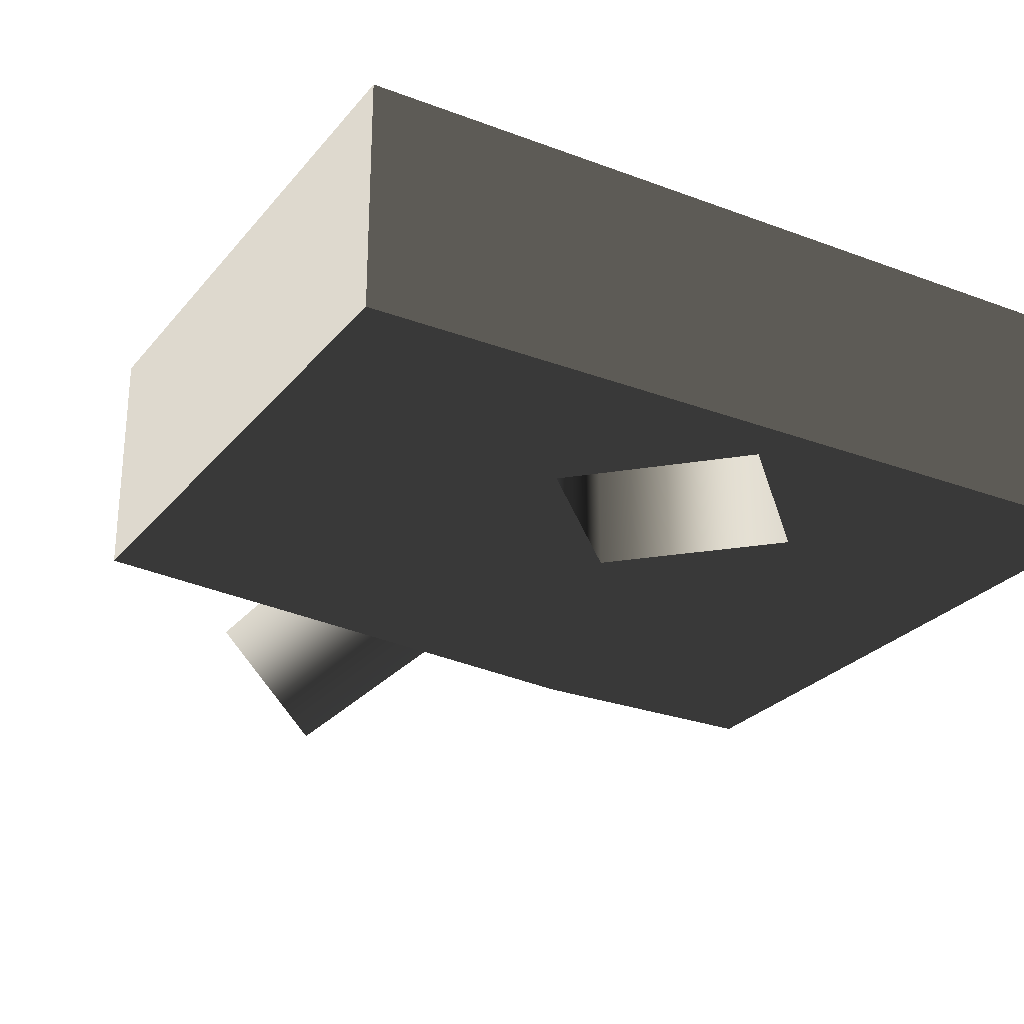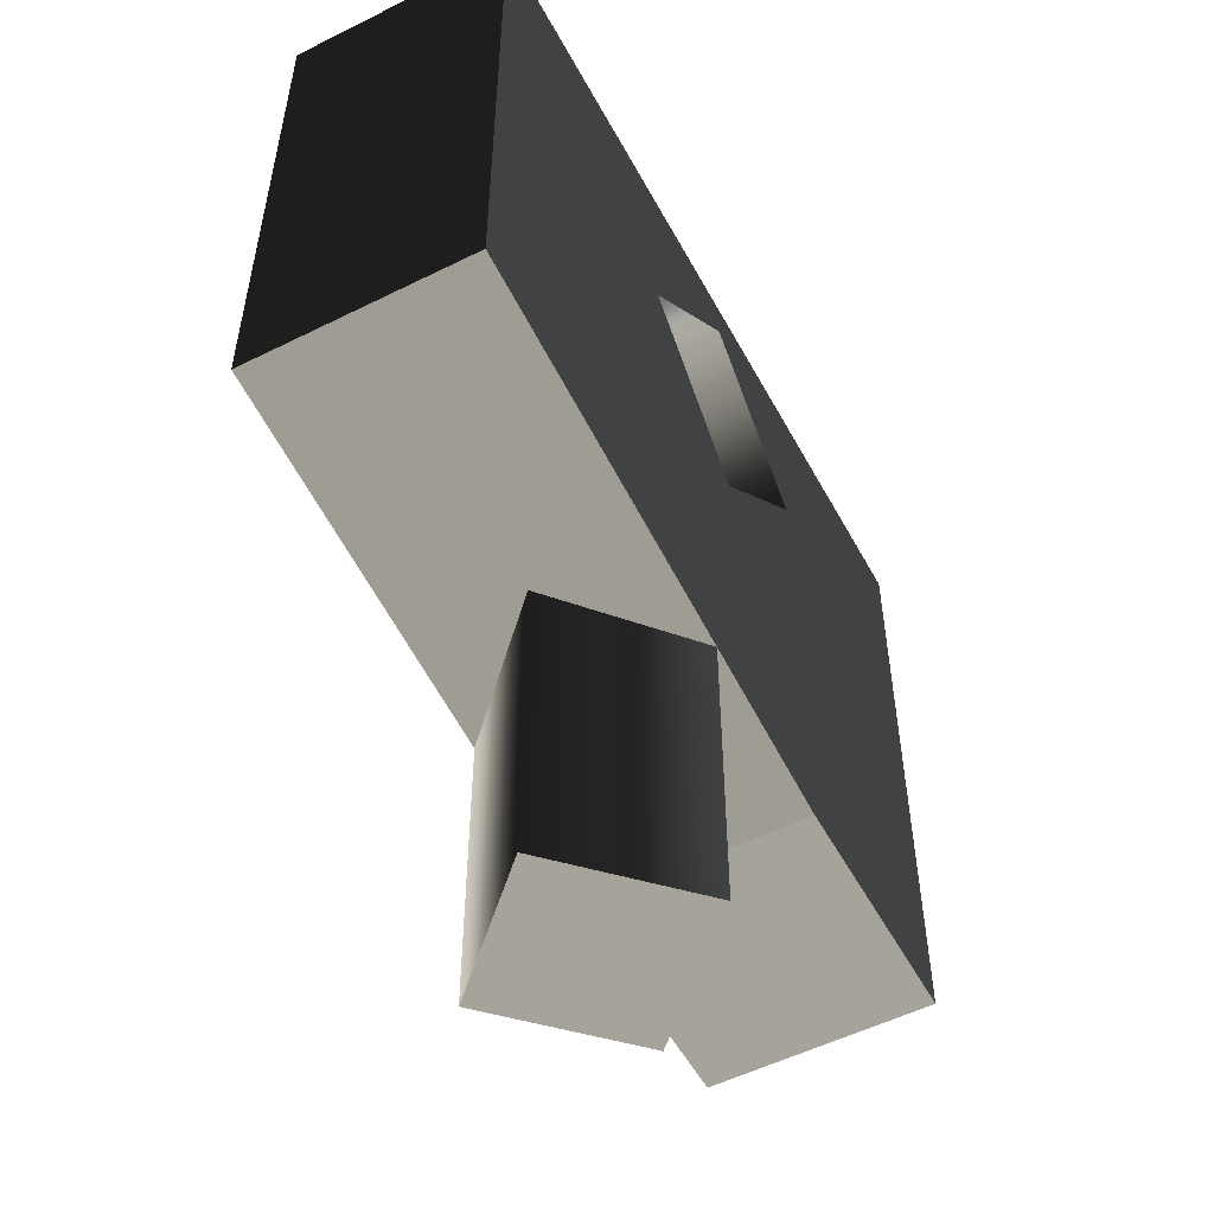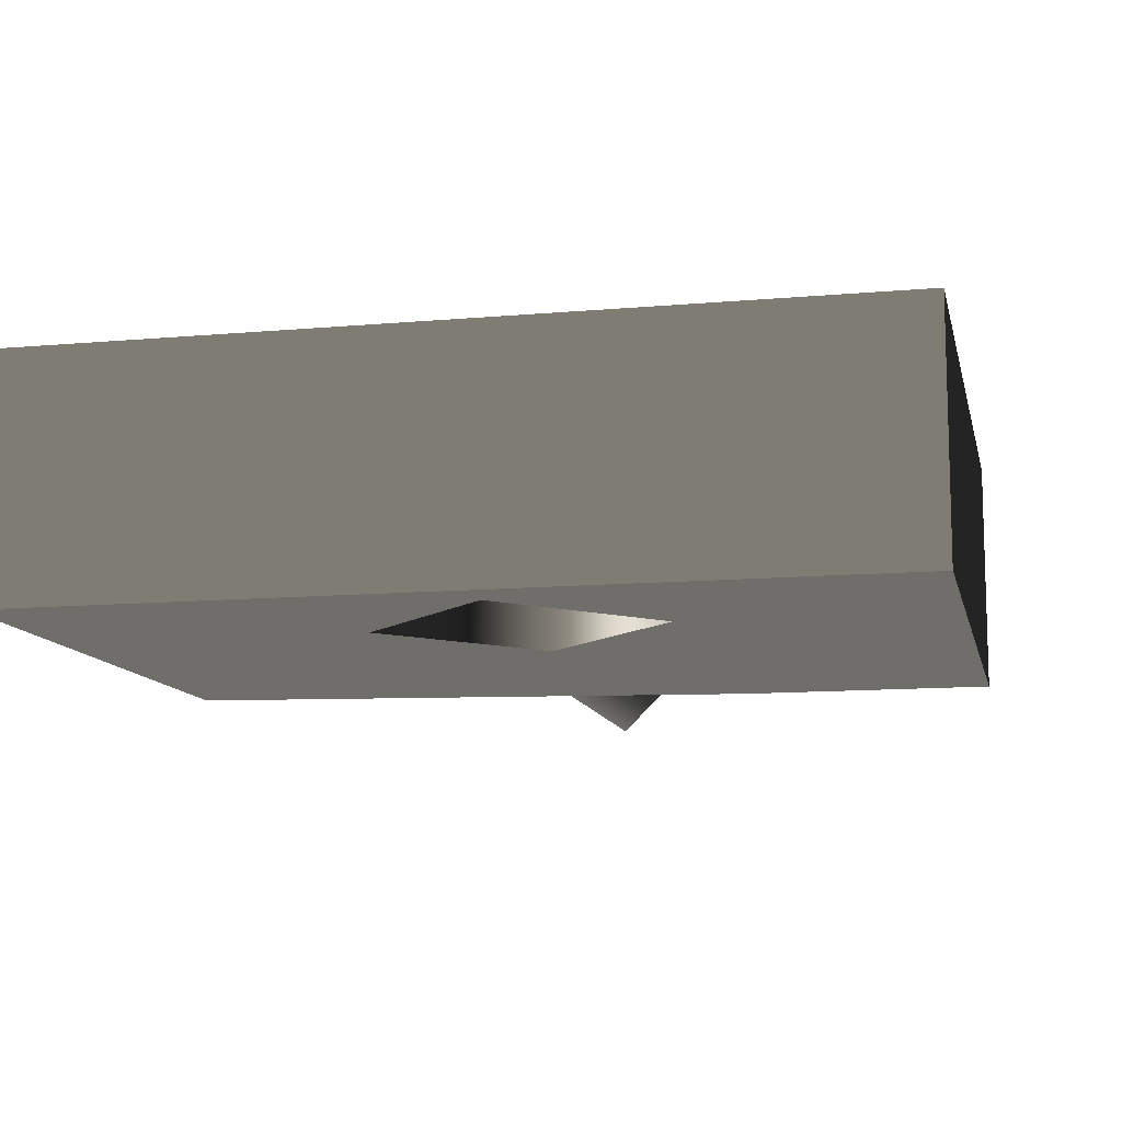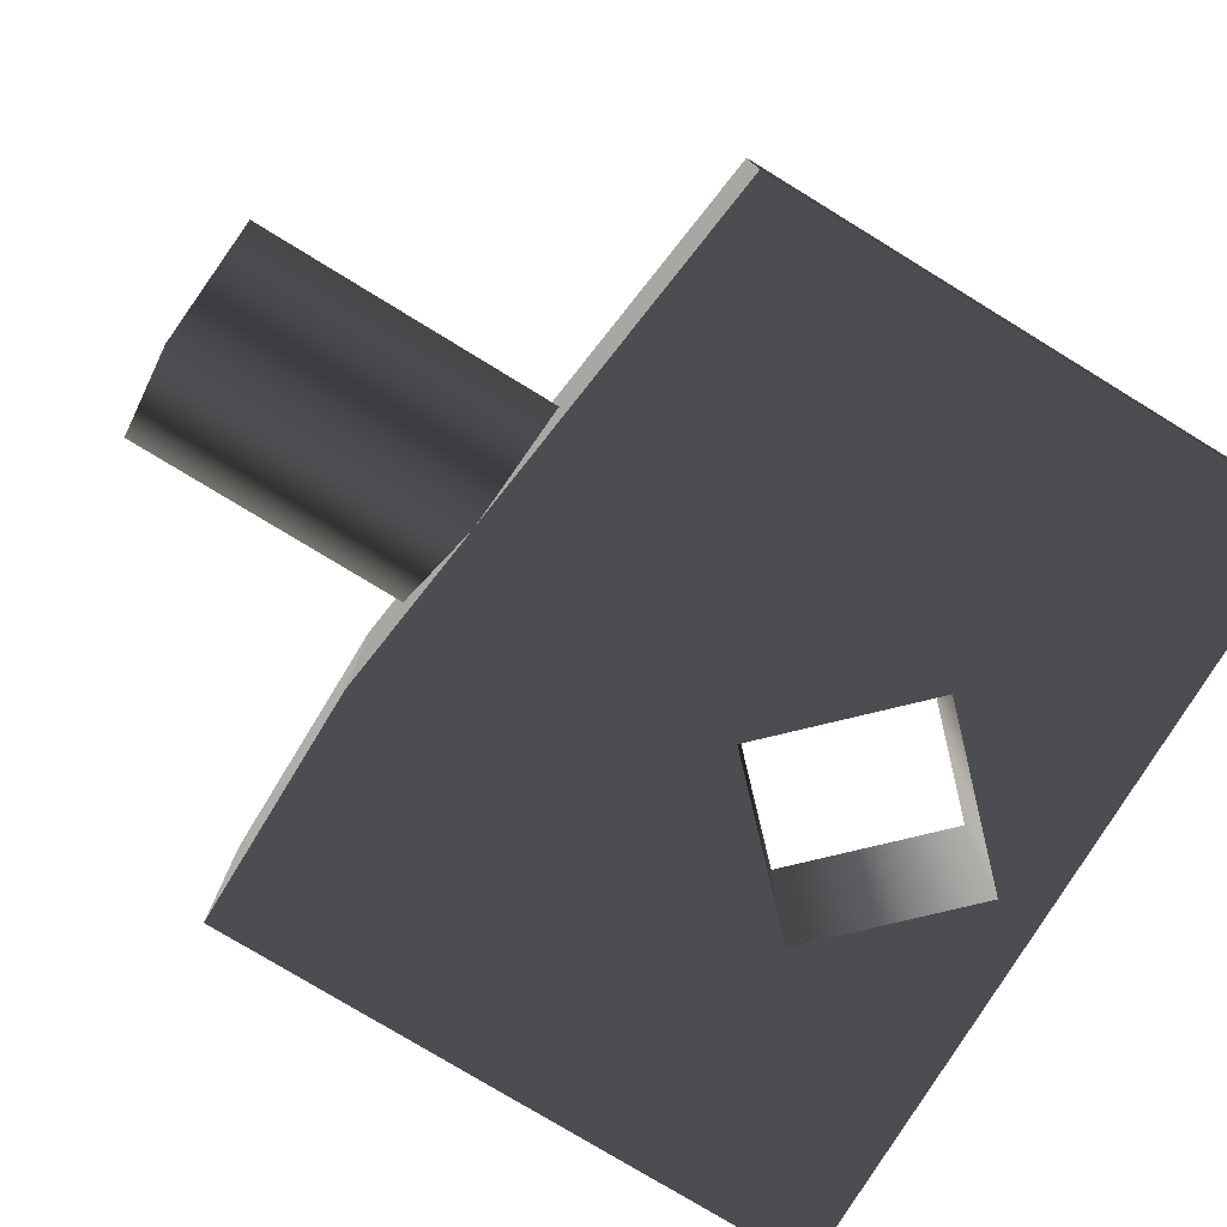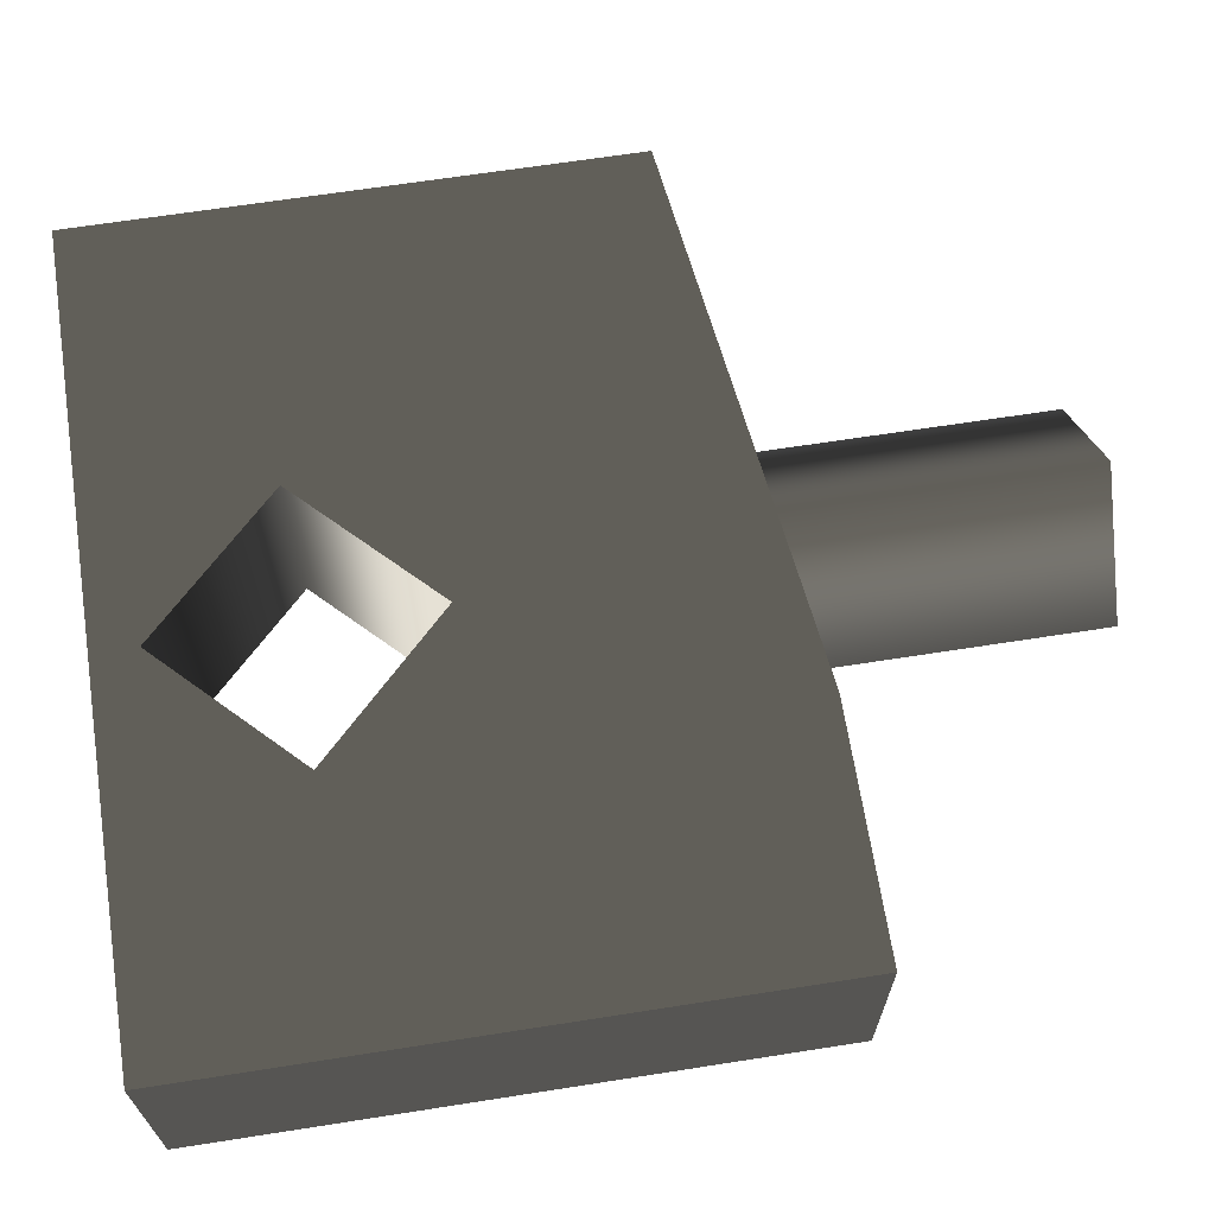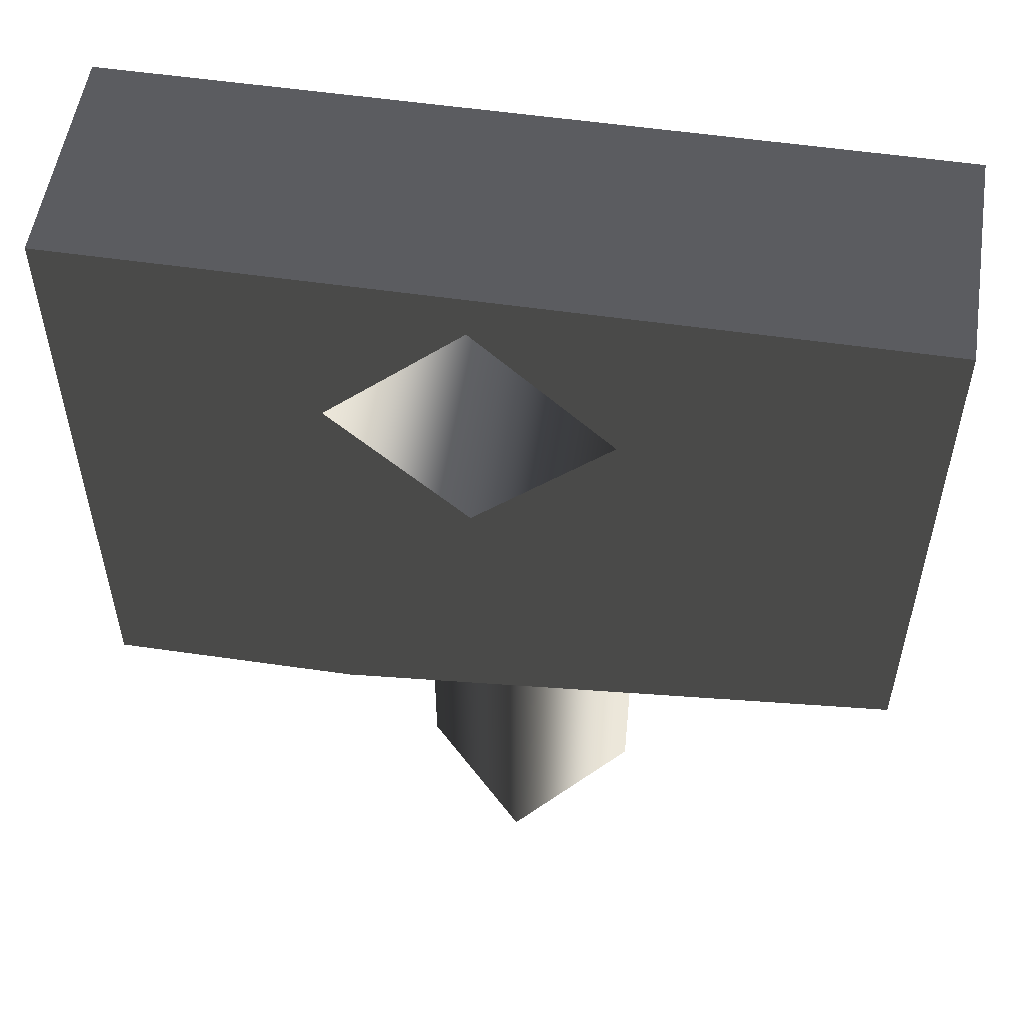
<metadata>
{"format":"obj","ext":"obj","renderer":"f3d","projection":"perspective","resolution":1024,"background":"white","views":[{"elev":-26.7,"azim":-30.4,"up":"+Y"},{"elev":-53.6,"azim":-62.0,"up":"+Z"},{"elev":-11.2,"azim":12.3,"up":"+Y"},{"elev":-77.8,"azim":-121.4,"up":"+Y"},{"elev":66.5,"azim":81.1,"up":"+Y"},{"elev":54.2,"azim":-171.2,"up":"+Z"}]}
</metadata>
<code>
g Face_1
v -0.05868 0.1128 -0.0753
v -0.05668 0.1128 -0.07555
v -0.05393 0.1128 -0.07555
v -0.05393 0.1128 -0.06855
v -0.06293 0.1128 -0.06855
v -0.06293 0.1128 -0.07477
v -0.05668 0.1128 -0.07055
v -0.05818 0.1128 -0.07205
v -0.05968 0.1128 -0.07055
v -0.05818 0.1128 -0.06905
f 8 2 1
f 8 1 6
f 9 6 5
f 9 8 6
f 10 9 5
f 7 3 2
f 7 2 8
f 4 7 10
f 4 3 7
f 4 10 5
g Face_2
v -0.05668 0.1103 -0.07055
v -0.05818 0.1103 -0.07205
v -0.05968 0.1103 -0.07055
v -0.05818 0.1103 -0.06905
v -0.05668 0.1103 -0.07055
v -0.05668 0.1128 -0.07055
v -0.05668 0.1128 -0.07055
v -0.05818 0.1128 -0.07205
v -0.05968 0.1128 -0.07055
v -0.05818 0.1128 -0.06905
f 14 16 15
f 14 20 16
f 13 19 20
f 13 20 14
f 12 18 19
f 12 19 13
f 11 17 18
f 11 18 12
g Face_3
v -0.05868 0.1103 -0.0753
v -0.05668 0.1103 -0.07555
v -0.05668 0.1128 -0.07555
v -0.05868 0.1128 -0.0753
v -0.05743 0.1115 -0.07546
f 25 22 21
f 23 25 24
f 23 22 25
g Face_4
v -0.06293 0.1128 -0.07477
v -0.05868 0.1128 -0.0753
v -0.06293 0.1103 -0.07477
v -0.05868 0.1103 -0.0753
v -0.05993 0.1115 -0.07514
f 30 28 26
f 29 28 30
f 27 30 26
g Face_5
v -0.06293 0.1103 -0.06855
v -0.06293 0.1103 -0.07477
v -0.06293 0.1128 -0.07477
v -0.06293 0.1128 -0.06855
f 33 32 31
f 33 31 34
g Face_6
v -0.05393 0.1103 -0.06855
v -0.06293 0.1103 -0.06855
v -0.06293 0.1128 -0.06855
v -0.05393 0.1128 -0.06855
f 36 38 37
f 36 35 38
g Face_7
v -0.05393 0.1103 -0.07555
v -0.05393 0.1103 -0.06855
v -0.05393 0.1128 -0.06855
v -0.05393 0.1128 -0.07555
f 40 42 41
f 40 39 42
g Face_8
v -0.05668 0.1103 -0.07555
v -0.05393 0.1103 -0.07555
v -0.05393 0.1128 -0.07555
v -0.05668 0.1128 -0.07555
f 45 44 43
f 45 43 46
g Face_9
v -0.06293 0.1103 -0.06855
v -0.06293 0.1103 -0.07477
v -0.05868 0.1103 -0.0753
v -0.05668 0.1103 -0.07555
v -0.05393 0.1103 -0.07555
v -0.05393 0.1103 -0.06855
v -0.05668 0.1103 -0.07055
v -0.05818 0.1103 -0.07205
v -0.05968 0.1103 -0.07055
v -0.05818 0.1103 -0.06905
f 54 48 49
f 54 49 50
f 55 47 48
f 55 48 54
f 56 47 55
f 53 50 51
f 53 54 50
f 52 56 53
f 52 53 51
f 52 47 56
g Face_10
v -0.05868 0.1103 -0.07865
v -0.05743 0.1115 -0.07865
v -0.05868 0.1128 -0.07865
v -0.05993 0.1115 -0.07865
v -0.05868 0.1103 -0.07865
v -0.05868 0.1103 -0.0753
v -0.05993 0.1115 -0.07514
v -0.05868 0.1128 -0.0753
v -0.05743 0.1115 -0.07546
v -0.05868 0.1103 -0.0753
f 60 61 62
f 60 62 63
f 60 63 64
f 59 64 65
f 59 60 64
f 58 59 65
f 57 65 66
f 57 58 65
g Face_11
v -0.05868 0.1103 -0.07865
v -0.05743 0.1115 -0.07865
v -0.05868 0.1128 -0.07865
v -0.05993 0.1115 -0.07865
f 69 68 67
f 69 67 70

</code>
